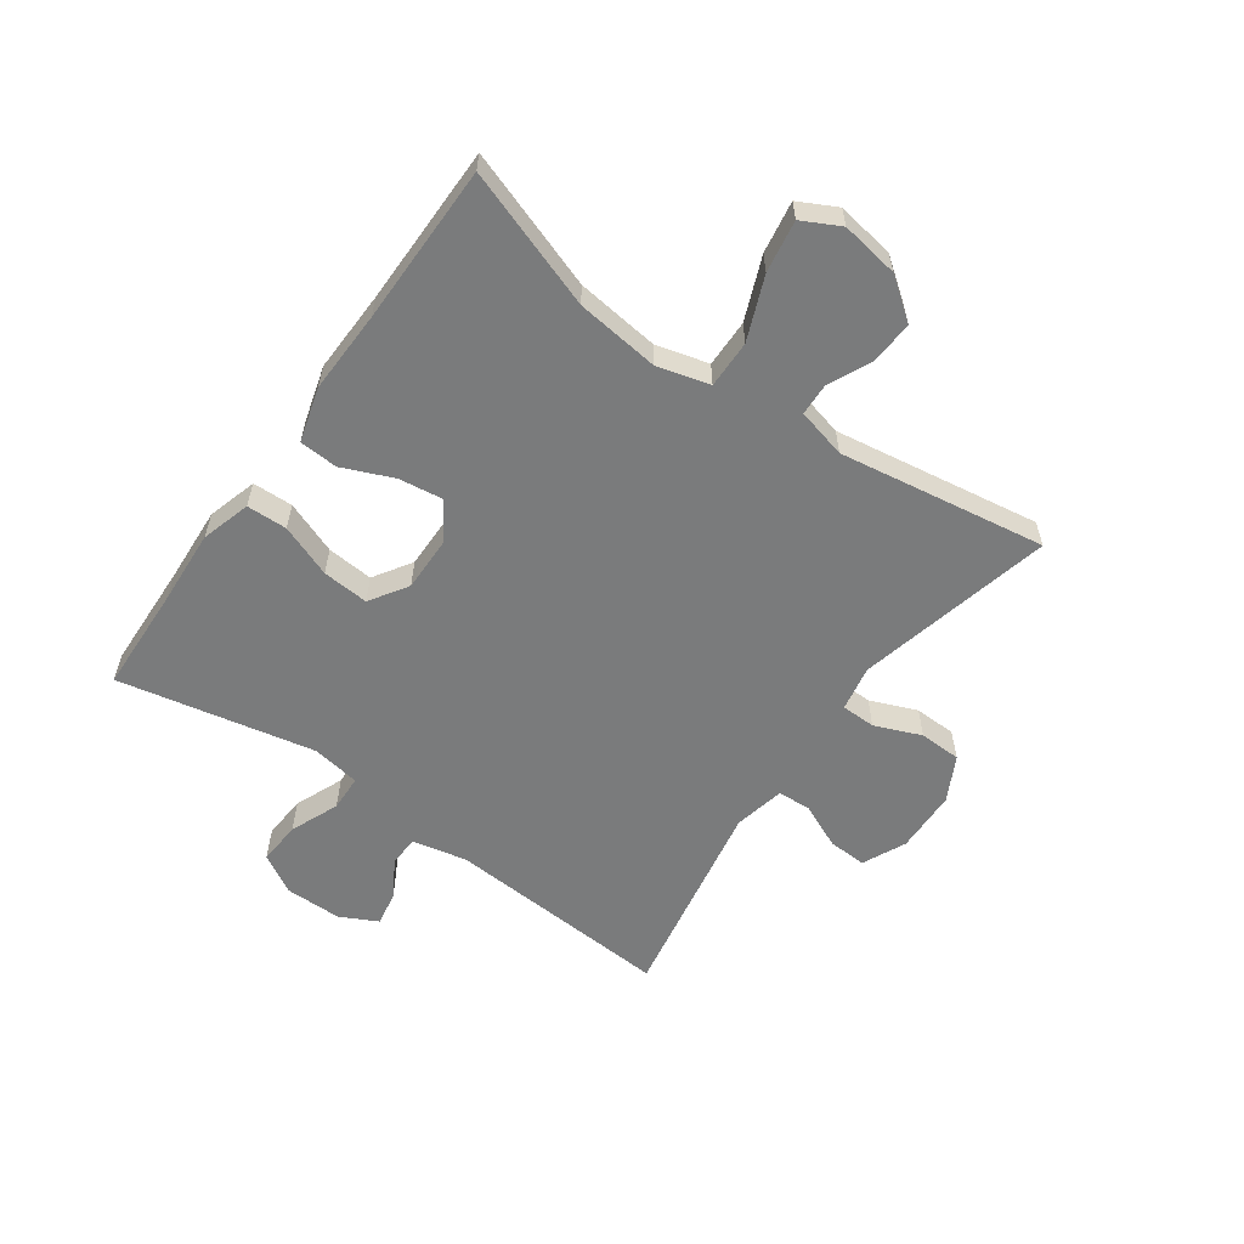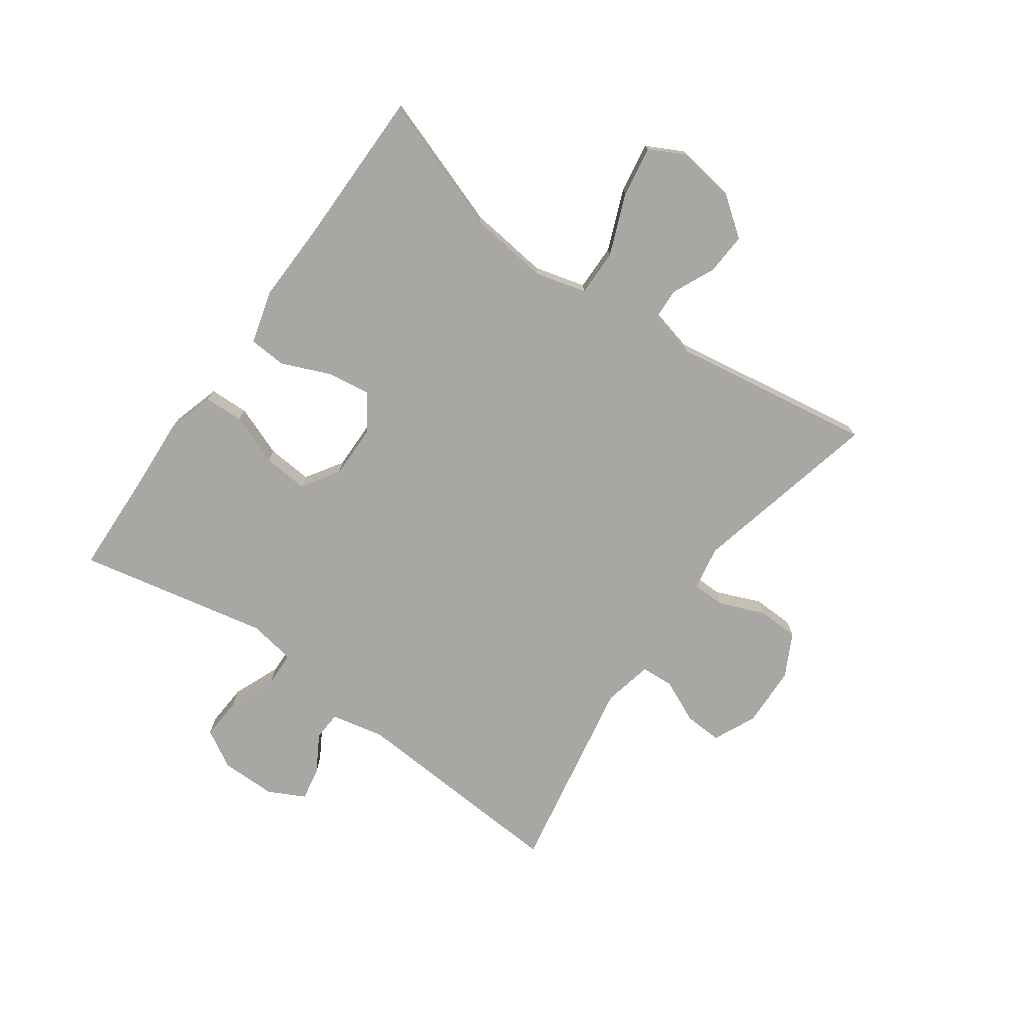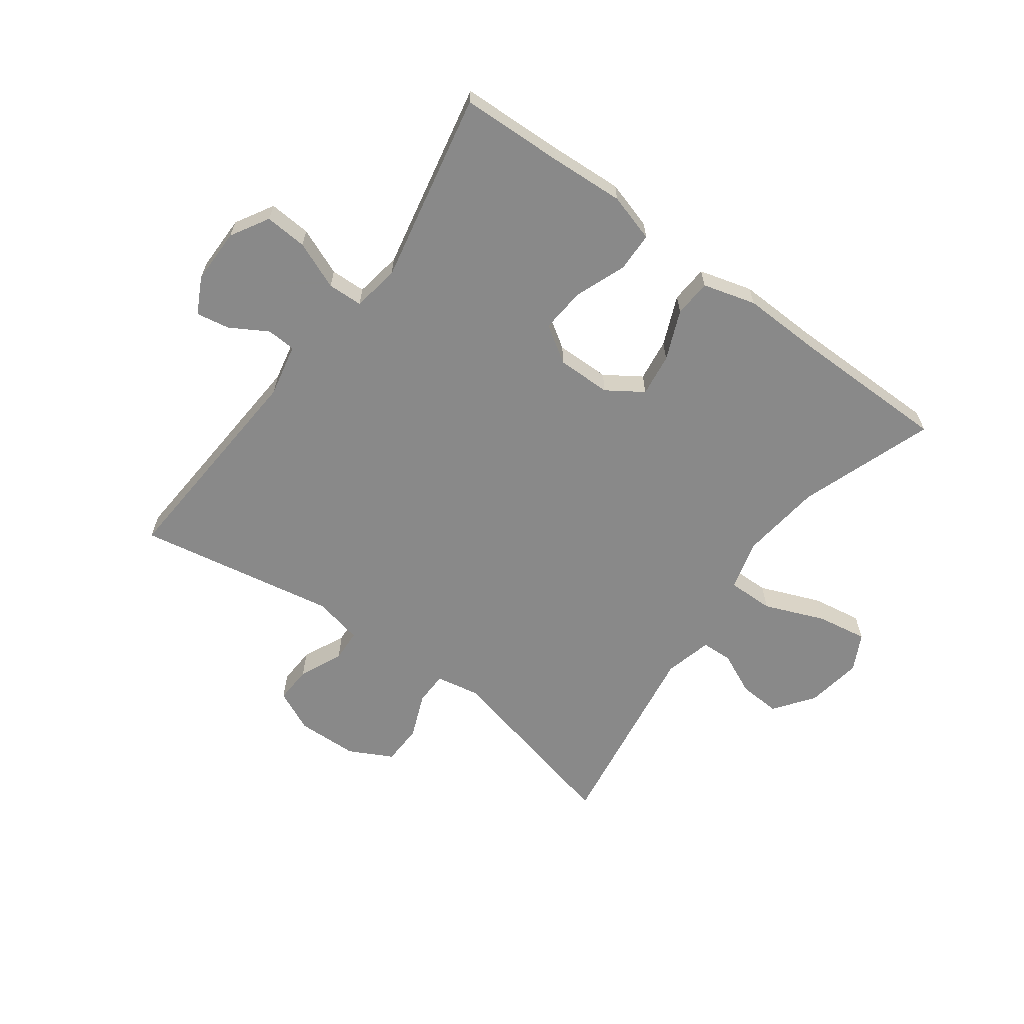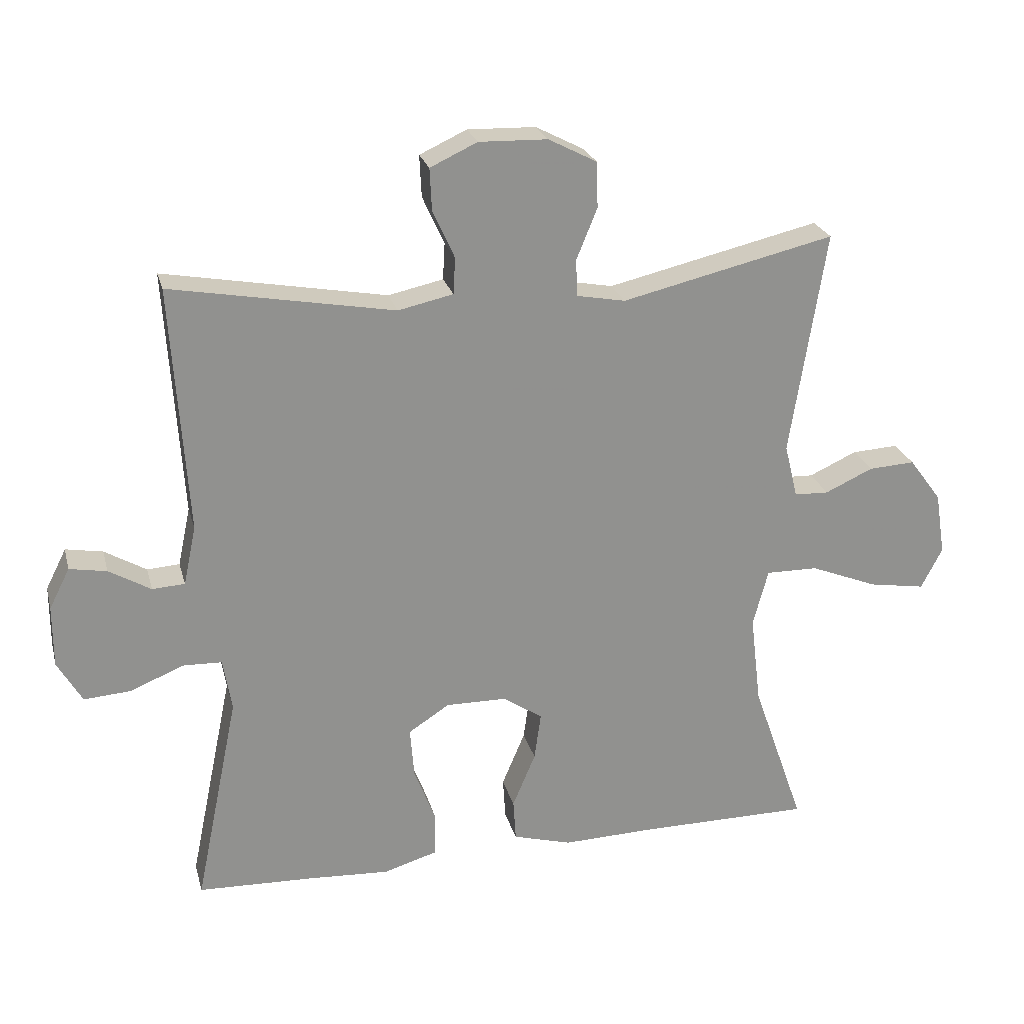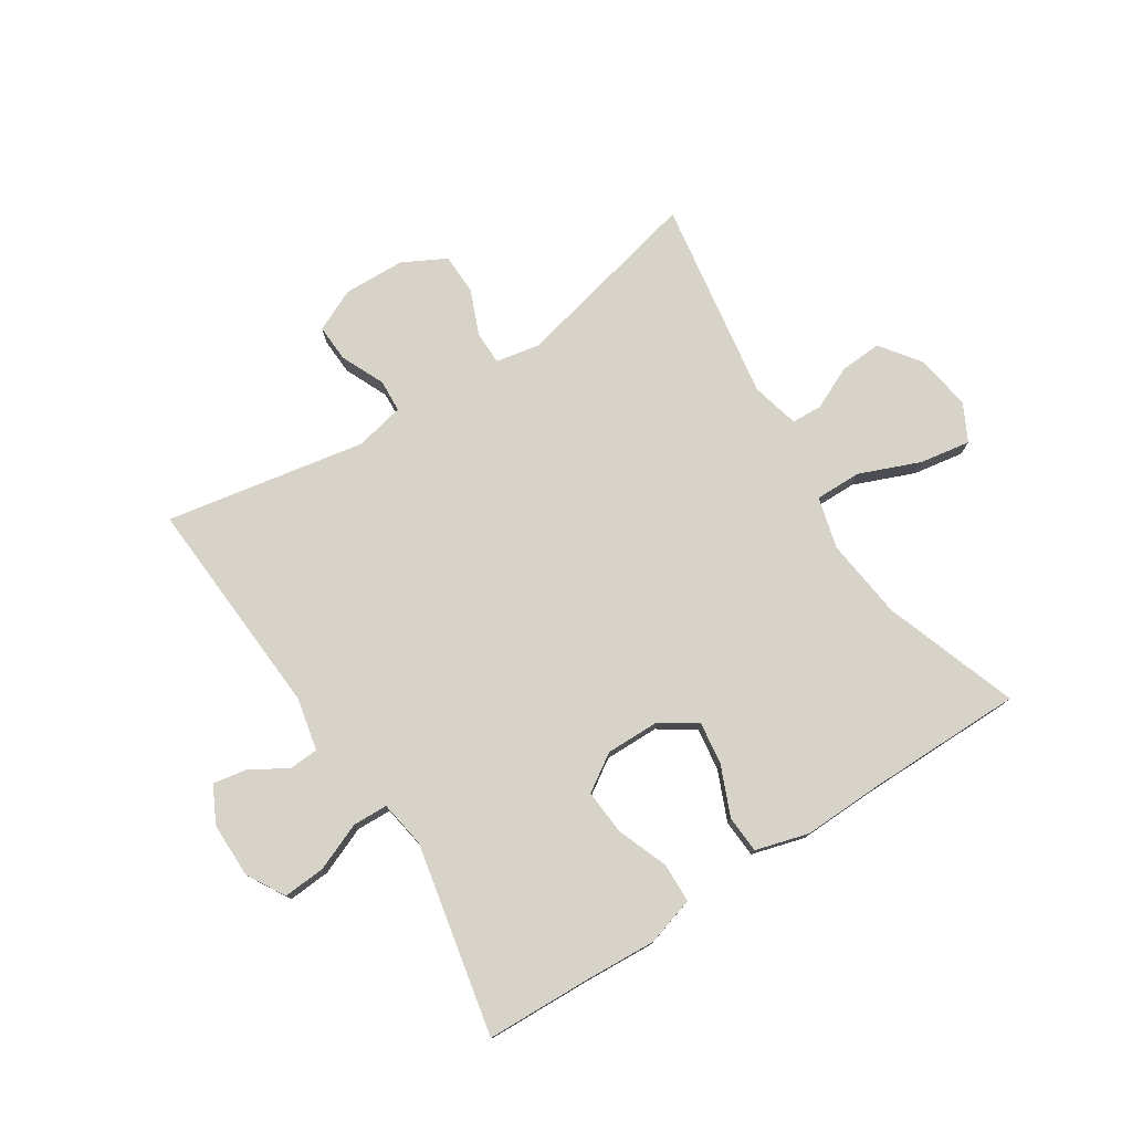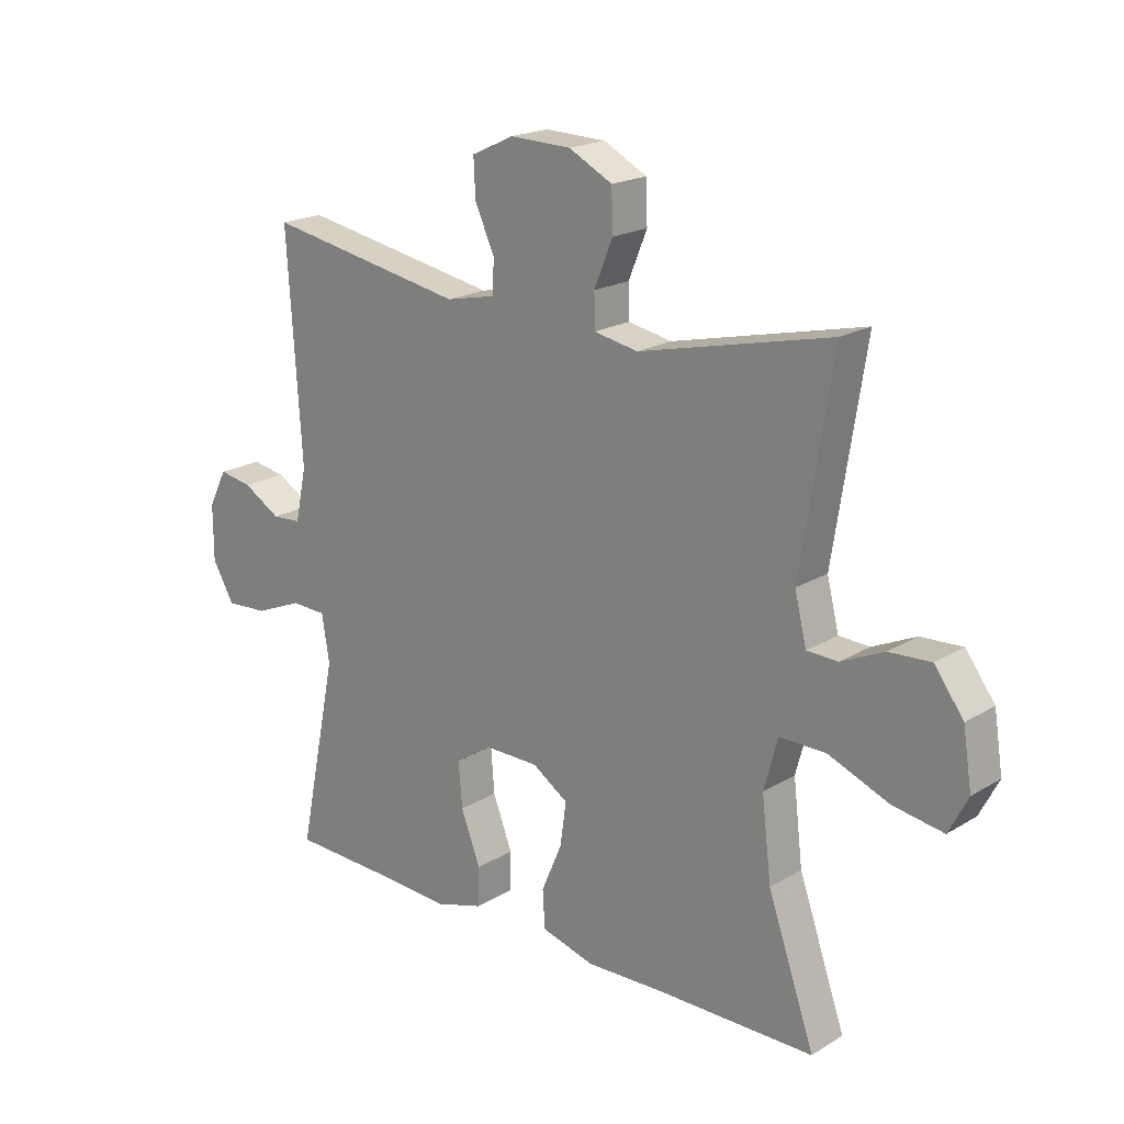
<metadata>
{"format":"obj","ext":"obj","renderer":"f3d","projection":"perspective","resolution":1024,"background":"white","views":[{"elev":-58.3,"azim":-125.4,"up":"+Y"},{"elev":-74.7,"azim":-125.4,"up":"+Y"},{"elev":-63.0,"azim":143.7,"up":"+Y"},{"elev":24.2,"azim":165.9,"up":"+Z"},{"elev":77.0,"azim":147.3,"up":"+Y"},{"elev":19.6,"azim":-138.2,"up":"+Z"}]}
</metadata>
<code>
v 0.5 0.07 0.5
v 0.476 0.07 0.127
v 0.495 0.07 0.038
v 0.544 0.07 0.035
v 0.607 0.07 0.072
v 0.663 0.07 0.082
v 0.694 0.07 0.021
v 0.694 0.07 -0.072
v 0.657 0.07 -0.136
v 0.586 0.07 -0.131
v 0.506 0.07 -0.098
v 0.447 0.07 -0.1
v 0.434 0.07 -0.179
v 0.5 0.07 -0.5
v 0.327 0.07 -0.506
v 0.203 0.07 -0.513
v 0.122 0.07 -0.489
v 0.12 0.07 -0.423
v 0.153 0.07 -0.337
v 0.159 0.07 -0.261
v 0.097 0.07 -0.221
v 0.006 0.07 -0.222
v -0.054 0.07 -0.262
v -0.044 0.07 -0.334
v -0.009 0.07 -0.417
v -0.013 0.07 -0.48
v -0.102 0.07 -0.505
v -0.237 0.07 -0.501
v -0.5 0.07 -0.5
v -0.421 0.07 -0.274
v -0.405 0.07 -0.138
v -0.428 0.07 -0.052
v -0.506 0.07 -0.053
v -0.608 0.07 -0.094
v -0.693 0.07 -0.108
v -0.725 0.07 -0.046
v -0.71 0.07 0.049
v -0.661 0.07 0.115
v -0.591 0.07 0.111
v -0.519 0.07 0.078
v -0.467 0.07 0.08
v -0.447 0.07 0.161
v -0.5 0.07 0.5
v -0.179 0.07 0.425
v -0.105 0.07 0.439
v -0.104 0.07 0.495
v -0.135 0.07 0.571
v -0.133 0.07 0.64
v -0.06 0.07 0.678
v 0.043 0.07 0.681
v 0.114 0.07 0.648
v 0.111 0.07 0.585
v 0.078 0.07 0.512
v 0.081 0.07 0.457
v 0.164 0.07 0.439
v 0.5 0 0.5
v 0.476 0 0.127
v 0.495 0 0.038
v 0.544 0 0.035
v 0.607 0 0.072
v 0.663 0 0.082
v 0.694 0 0.021
v 0.694 0 -0.072
v 0.657 0 -0.136
v 0.586 0 -0.131
v 0.506 0 -0.098
v 0.447 0 -0.1
v 0.434 0 -0.179
v 0.5 0 -0.5
v 0.327 0 -0.506
v 0.203 0 -0.513
v 0.122 0 -0.489
v 0.12 0 -0.423
v 0.153 0 -0.337
v 0.159 0 -0.261
v 0.097 0 -0.221
v 0.006 0 -0.222
v -0.054 0 -0.262
v -0.044 0 -0.334
v -0.009 0 -0.417
v -0.013 0 -0.48
v -0.102 0 -0.505
v -0.237 0 -0.501
v -0.5 0 -0.5
v -0.421 0 -0.274
v -0.405 0 -0.138
v -0.428 0 -0.052
v -0.506 0 -0.053
v -0.608 0 -0.094
v -0.693 0 -0.108
v -0.725 0 -0.046
v -0.71 0 0.049
v -0.661 0 0.115
v -0.591 0 0.111
v -0.519 0 0.078
v -0.467 0 0.08
v -0.447 0 0.161
v -0.5 0 0.5
v -0.179 0 0.425
v -0.105 0 0.439
v -0.104 0 0.495
v -0.135 0 0.571
v -0.133 0 0.64
v -0.06 0 0.678
v 0.043 0 0.681
v 0.114 0 0.648
v 0.111 0 0.585
v 0.078 0 0.512
v 0.081 0 0.457
v 0.164 0 0.439
f 51 52 53
f 50 51 53
f 49 50 53
f 48 49 53
f 47 48 53
f 46 47 53
f 45 46 53 54
f 44 45 54 55
f 42 43 44
f 41 42 44 55
f 38 39 40
f 37 38 40
f 36 37 40
f 35 36 40
f 34 35 40
f 33 34 40
f 32 33 40 41
f 28 29 30
f 28 30 31
f 27 28 31
f 26 27 31
f 25 26 31
f 24 25 31
f 23 24 31 32
f 17 18 19
f 16 17 19
f 15 16 19
f 15 19 20
f 14 15 20
f 13 14 20
f 12 13 20 21
f 9 10 11
f 8 9 11
f 7 8 11
f 6 7 11
f 5 6 11
f 4 5 11
f 3 4 11 12
f 12 21 22
f 3 12 22
f 2 3 22
f 32 41 55
f 23 32 55
f 22 23 55
f 2 22 55
f 1 2 55
f 108 107 106
f 108 106 105
f 108 105 104
f 108 104 103
f 108 103 102
f 108 102 101
f 109 108 101 100
f 110 109 100 99
f 99 98 97
f 110 99 97 96
f 95 94 93
f 95 93 92
f 95 92 91
f 95 91 90
f 95 90 89
f 95 89 88
f 96 95 88 87
f 85 84 83
f 86 85 83
f 86 83 82
f 86 82 81
f 86 81 80
f 86 80 79
f 87 86 79 78
f 74 73 72
f 74 72 71
f 74 71 70
f 75 74 70
f 75 70 69
f 75 69 68
f 76 75 68 67
f 66 65 64
f 66 64 63
f 66 63 62
f 66 62 61
f 66 61 60
f 66 60 59
f 67 66 59 58
f 77 76 67
f 77 67 58
f 77 58 57
f 110 96 87
f 110 87 78
f 110 78 77
f 110 77 57
f 110 57 56
f 1 56 57 2
f 2 57 58 3
f 3 58 59 4
f 4 59 60 5
f 5 60 61 6
f 6 61 62 7
f 7 62 63 8
f 8 63 64 9
f 9 64 65 10
f 10 65 66 11
f 11 66 67 12
f 12 67 68 13
f 13 68 69 14
f 14 69 70 15
f 15 70 71 16
f 16 71 72 17
f 17 72 73 18
f 18 73 74 19
f 19 74 75 20
f 20 75 76 21
f 21 76 77 22
f 22 77 78 23
f 23 78 79 24
f 24 79 80 25
f 25 80 81 26
f 26 81 82 27
f 27 82 83 28
f 28 83 84 29
f 29 84 85 30
f 30 85 86 31
f 31 86 87 32
f 32 87 88 33
f 33 88 89 34
f 34 89 90 35
f 35 90 91 36
f 36 91 92 37
f 37 92 93 38
f 38 93 94 39
f 39 94 95 40
f 40 95 96 41
f 41 96 97 42
f 42 97 98 43
f 43 98 99 44
f 44 99 100 45
f 45 100 101 46
f 46 101 102 47
f 47 102 103 48
f 48 103 104 49
f 49 104 105 50
f 50 105 106 51
f 51 106 107 52
f 52 107 108 53
f 53 108 109 54
f 54 109 110 55
f 55 110 56 1

</code>
